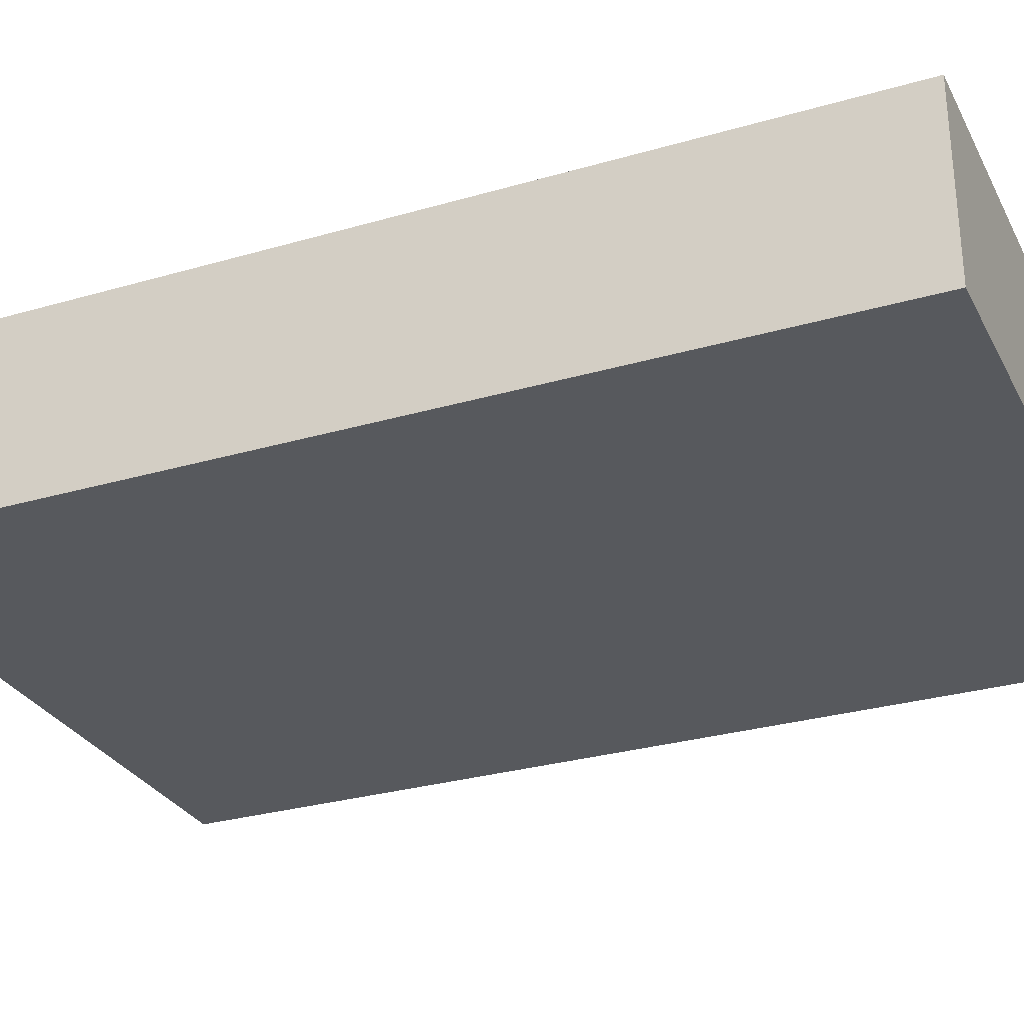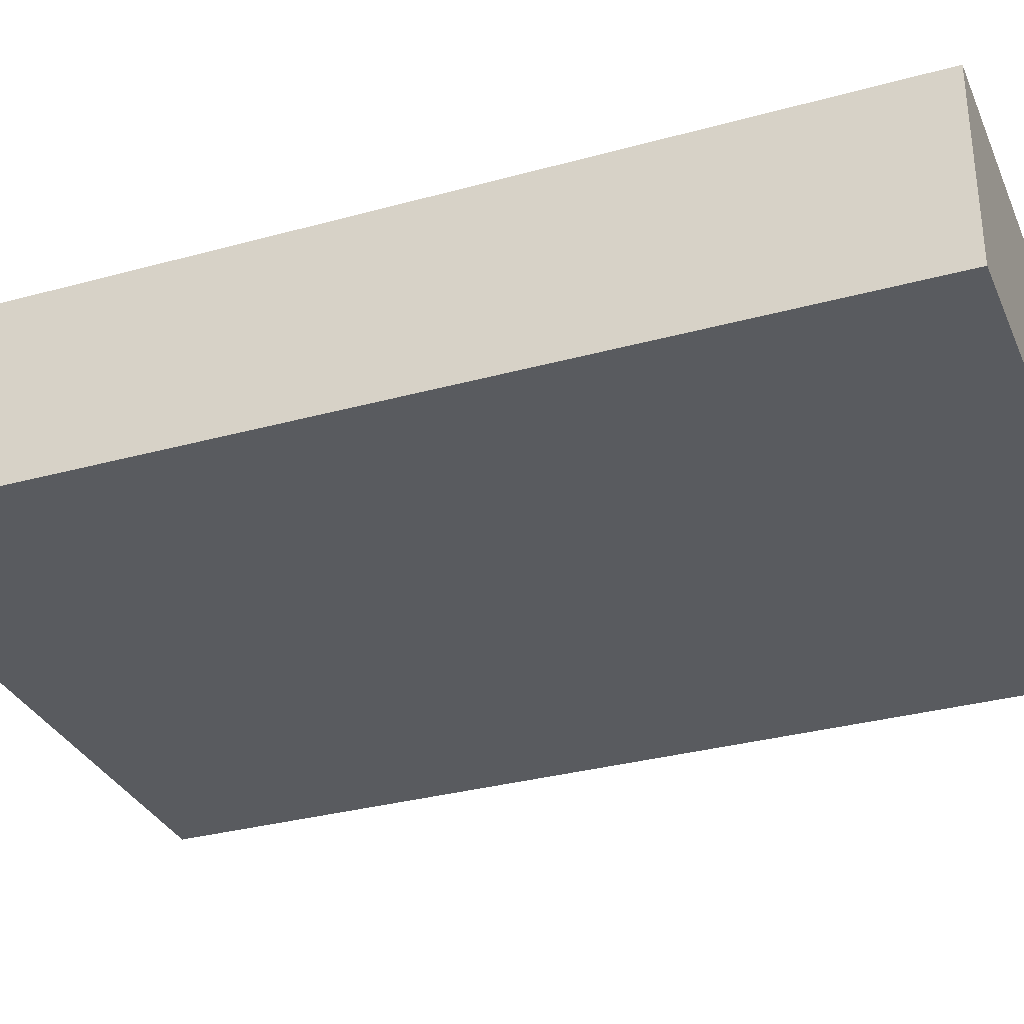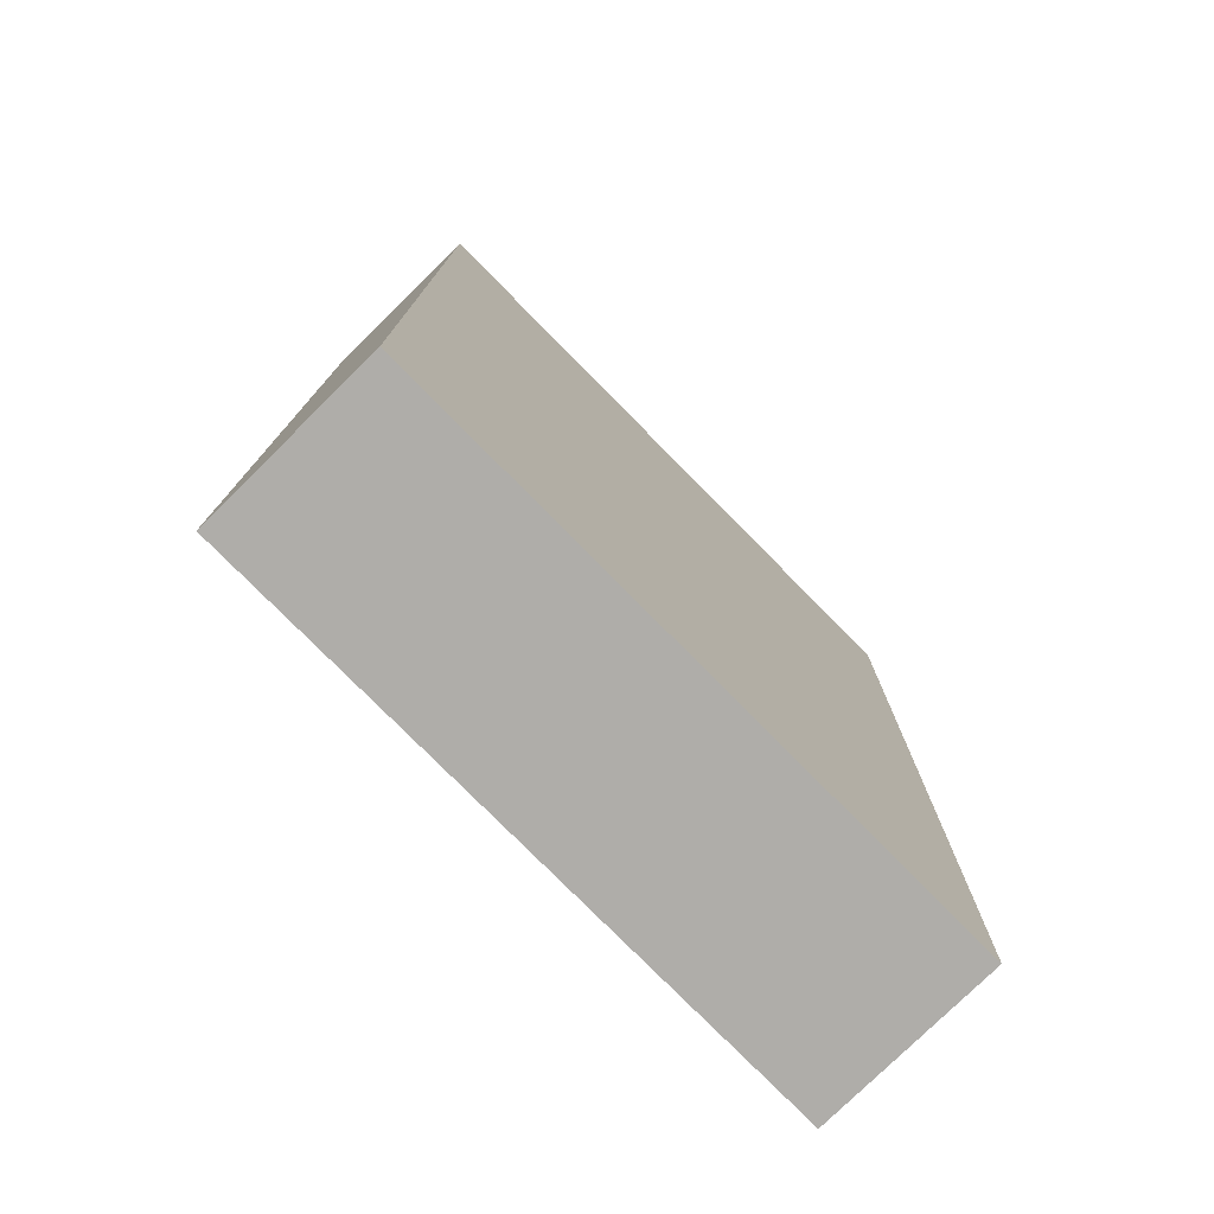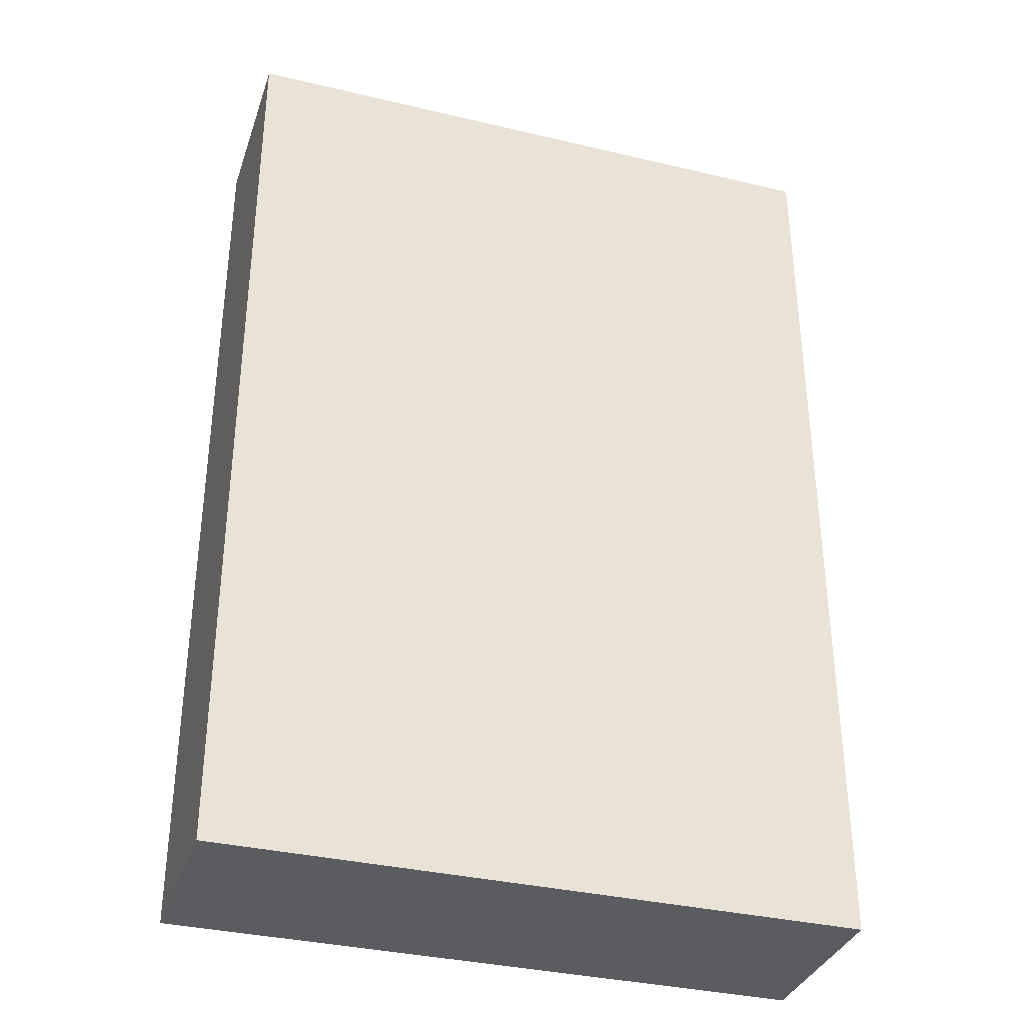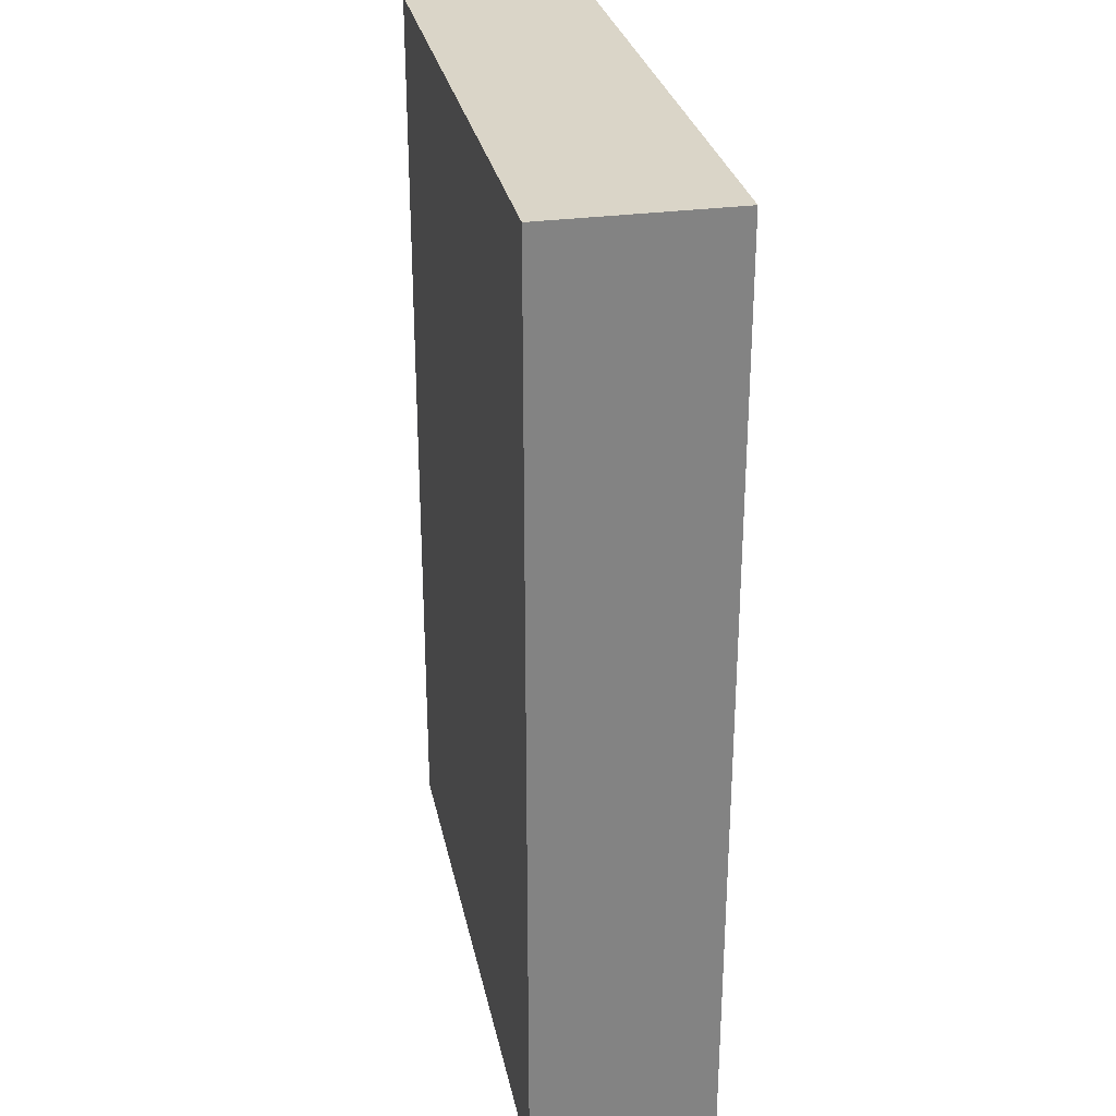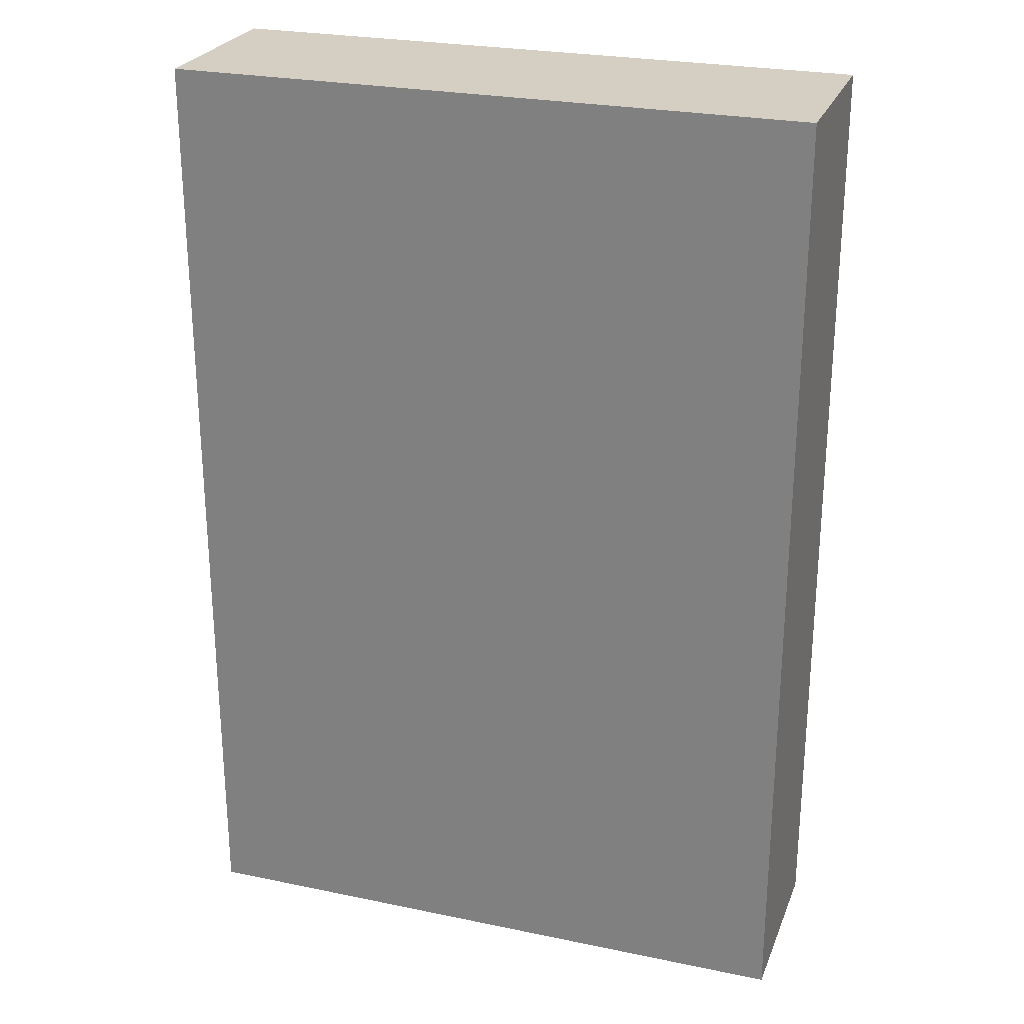
<metadata>
{"format":"obj","ext":"obj","renderer":"f3d","projection":"perspective","resolution":1024,"background":"white","views":[{"elev":-29.3,"azim":113.3,"up":"+Y"},{"elev":-32.2,"azim":111.1,"up":"+Y"},{"elev":-77.4,"azim":134.6,"up":"+Z"},{"elev":-34.8,"azim":-17.6,"up":"+Z"},{"elev":29.3,"azim":-101.5,"up":"+Z"},{"elev":25.7,"azim":-161.6,"up":"+Z"}]}
</metadata>
<code>
g object_1
v 0.7556 19.32 0
v 0.7556 25.16 0
v 20.77 19.32 0
v 10.76 19.32 0
v 20.77 25.16 0
v 10.76 25.16 0
v 0.7556 25.16 0
v 0.7556 25.16 30
v 0.7556 19.32 0
v 0.7556 19.32 30
v 0.7556 19.32 15
v 0.7556 25.16 15
v 20.77 25.16 0
v 20.77 25.16 30
v 0.7556 25.16 0
v 0.7556 25.16 30
v 10.76 25.16 0
v 0.7556 25.16 15
v 10.76 25.16 30
v 20.77 25.16 15
v 20.77 19.32 0
v 20.77 19.32 30
v 20.77 25.16 0
v 20.77 25.16 30
v 20.77 25.16 15
v 20.77 19.32 15
v 0.7556 19.32 0
v 0.7556 19.32 30
v 20.77 19.32 0
v 20.77 19.32 30
v 10.76 19.32 0
v 0.7556 19.32 15
v 20.77 19.32 15
v 10.76 19.32 30
v 0.7556 19.32 30
v 0.7556 25.16 30
v 10.76 25.16 30
v 20.77 25.16 30
v 20.77 19.32 30
v 10.76 19.32 30
f 1 2 6 4
f 5 3 4 6
f 12 7 9 11
f 8 12 11 10
f 20 13 17
f 20 19 14
f 19 20 17
f 17 18 19
f 18 16 19
f 15 18 17
f 26 21 23 25
f 22 26 25 24
f 32 27 31
f 32 34 28
f 33 32 31
f 32 33 34
f 33 30 34
f 29 33 31
f 35 40 37 36
f 38 37 40 39

</code>
